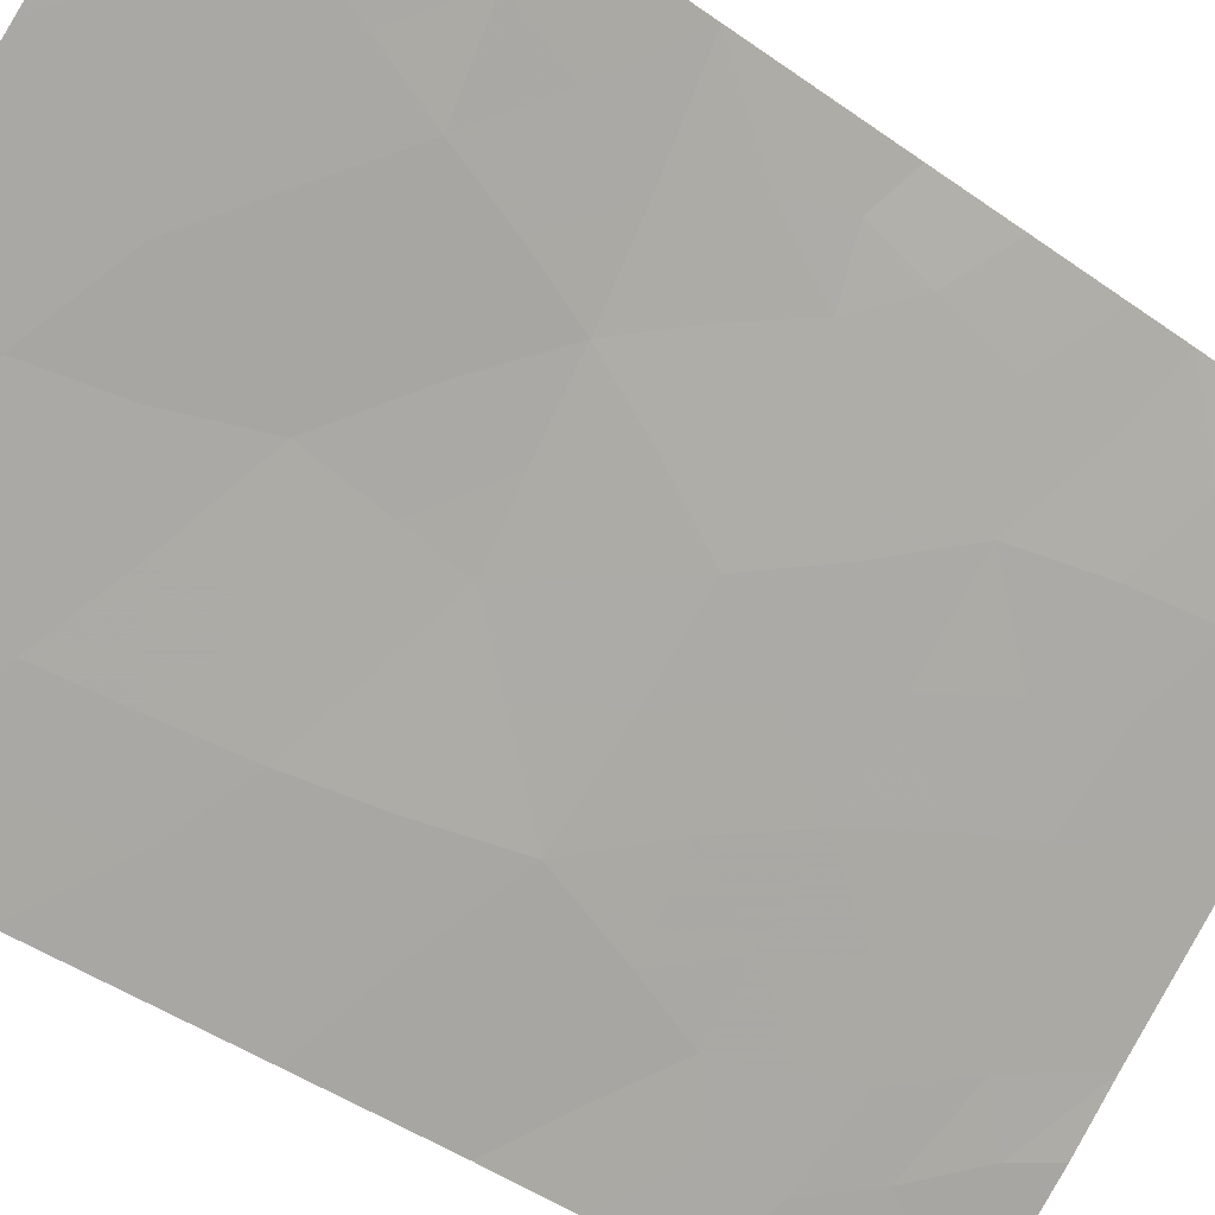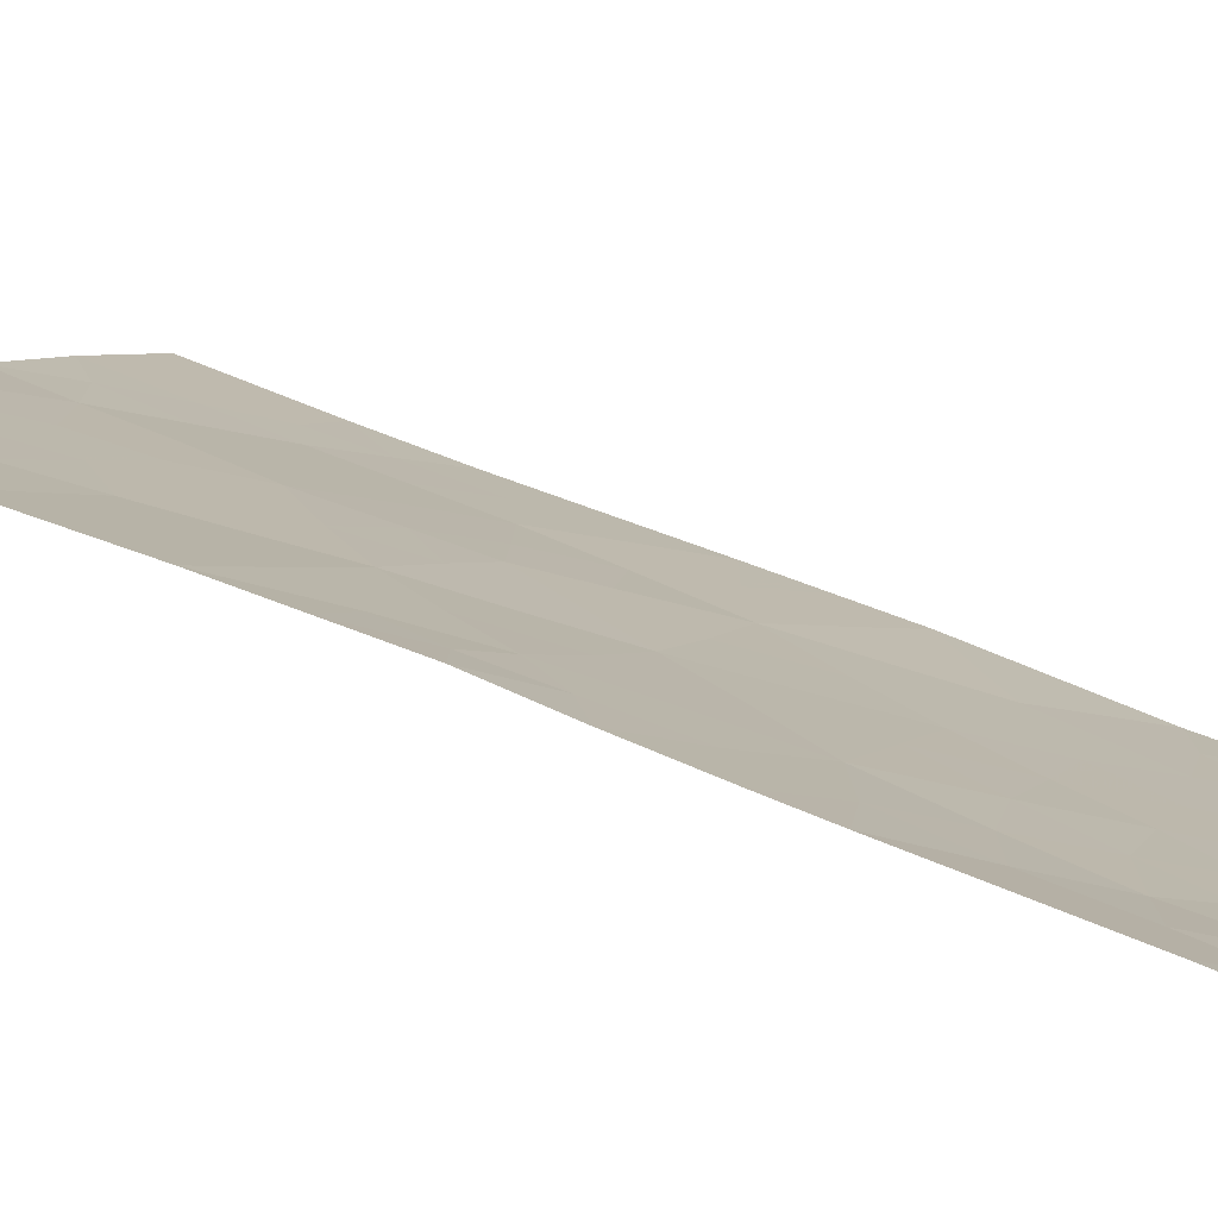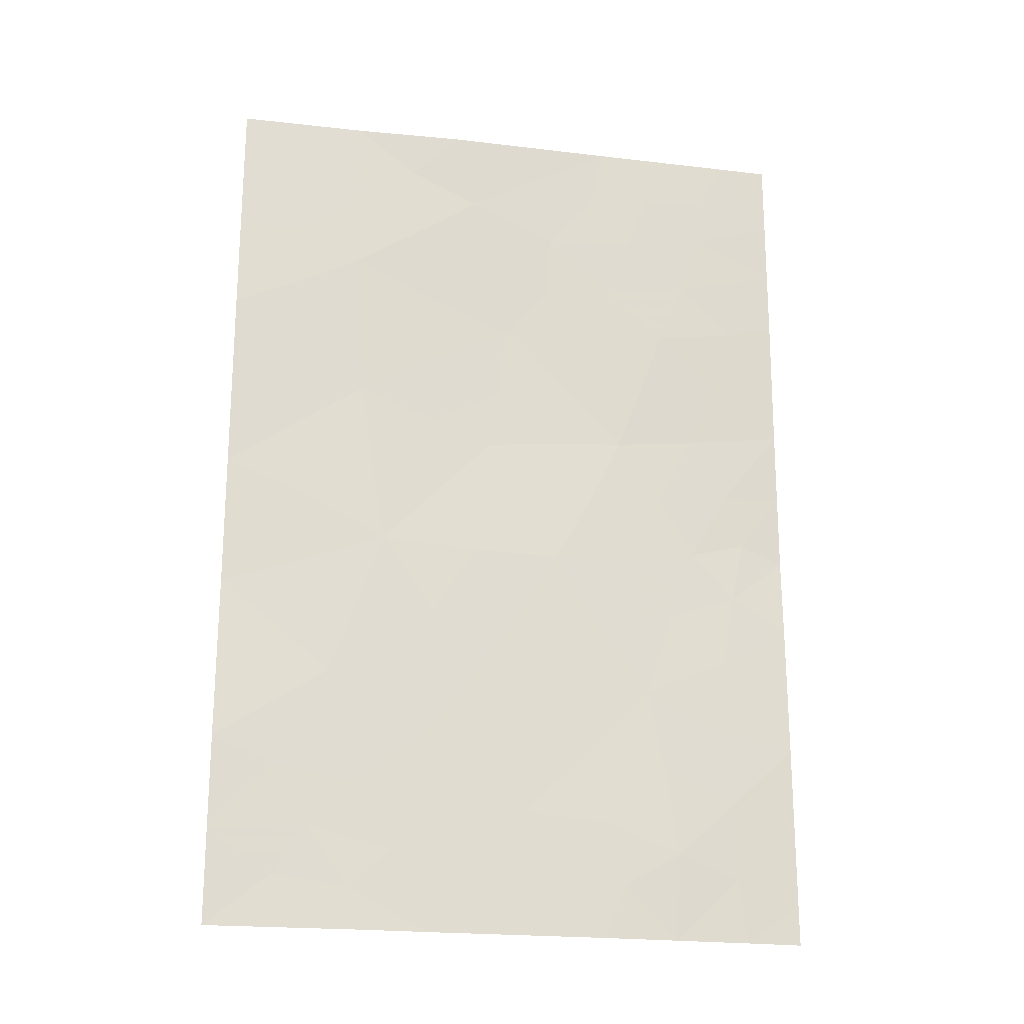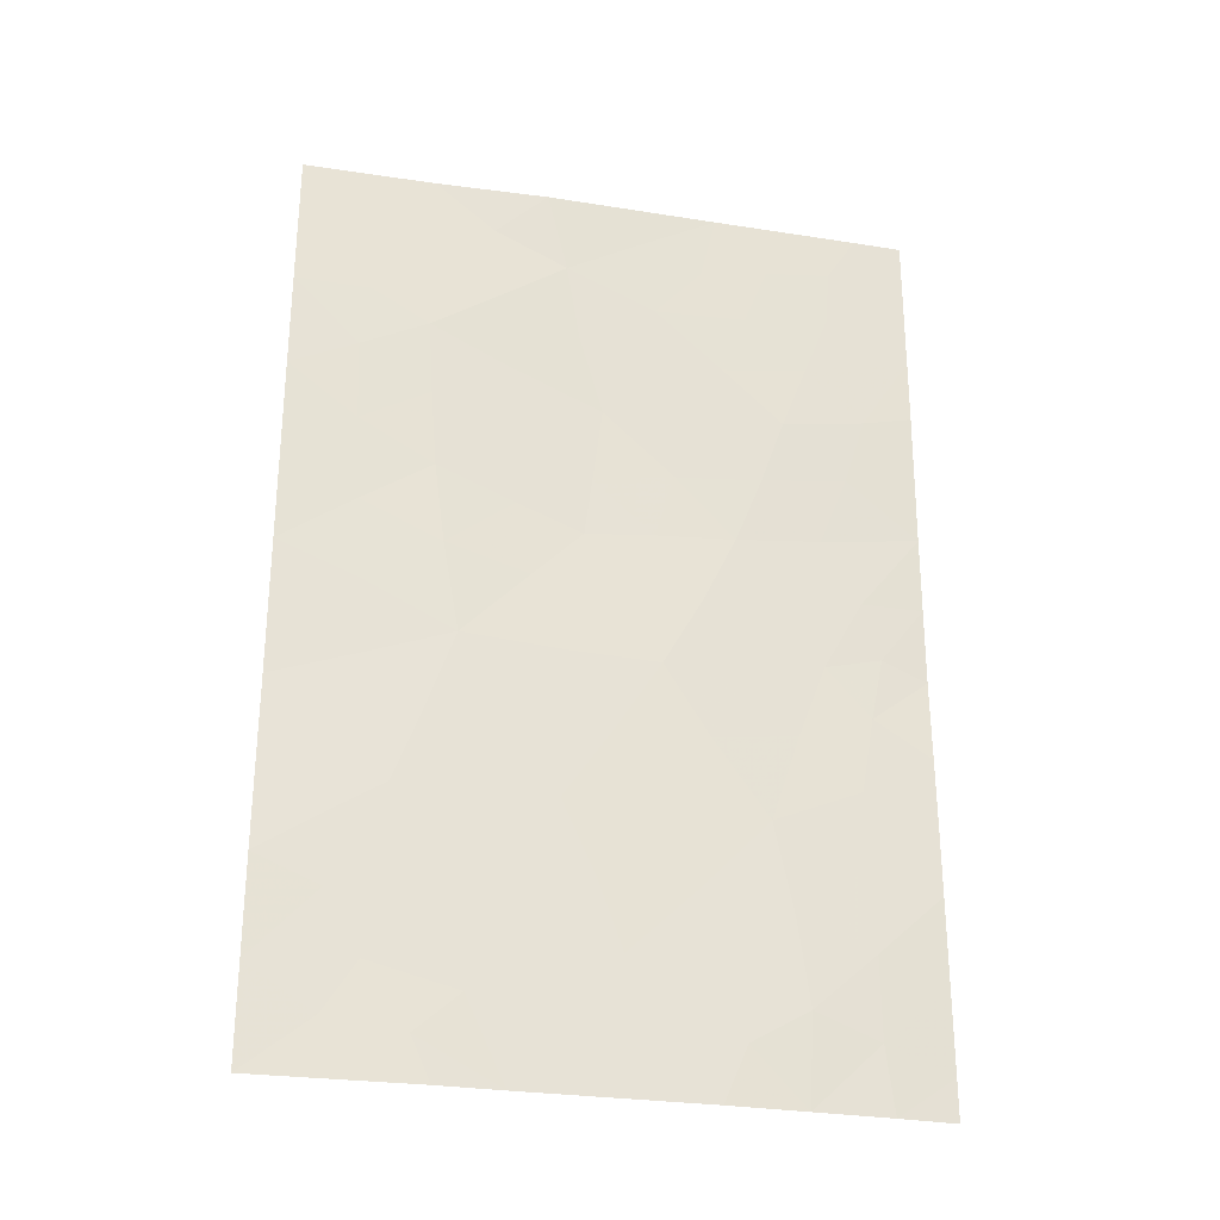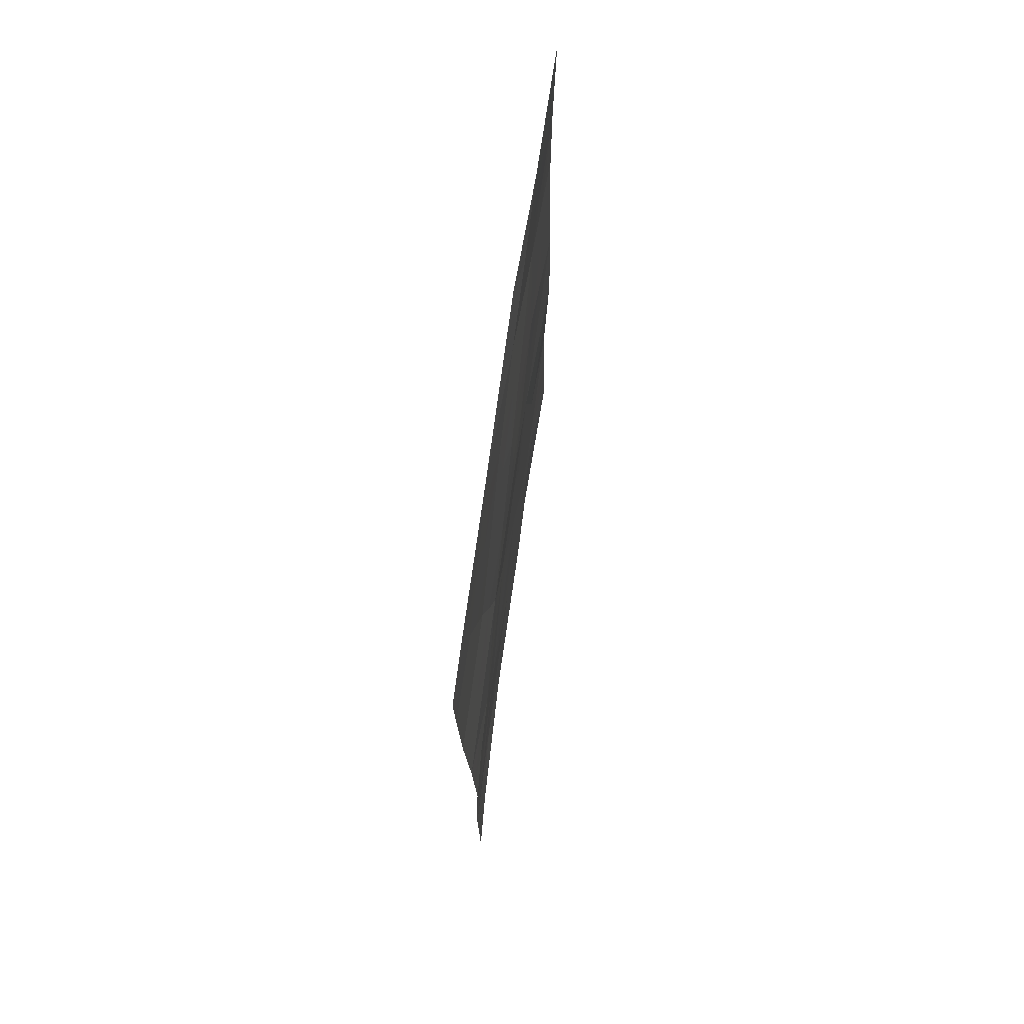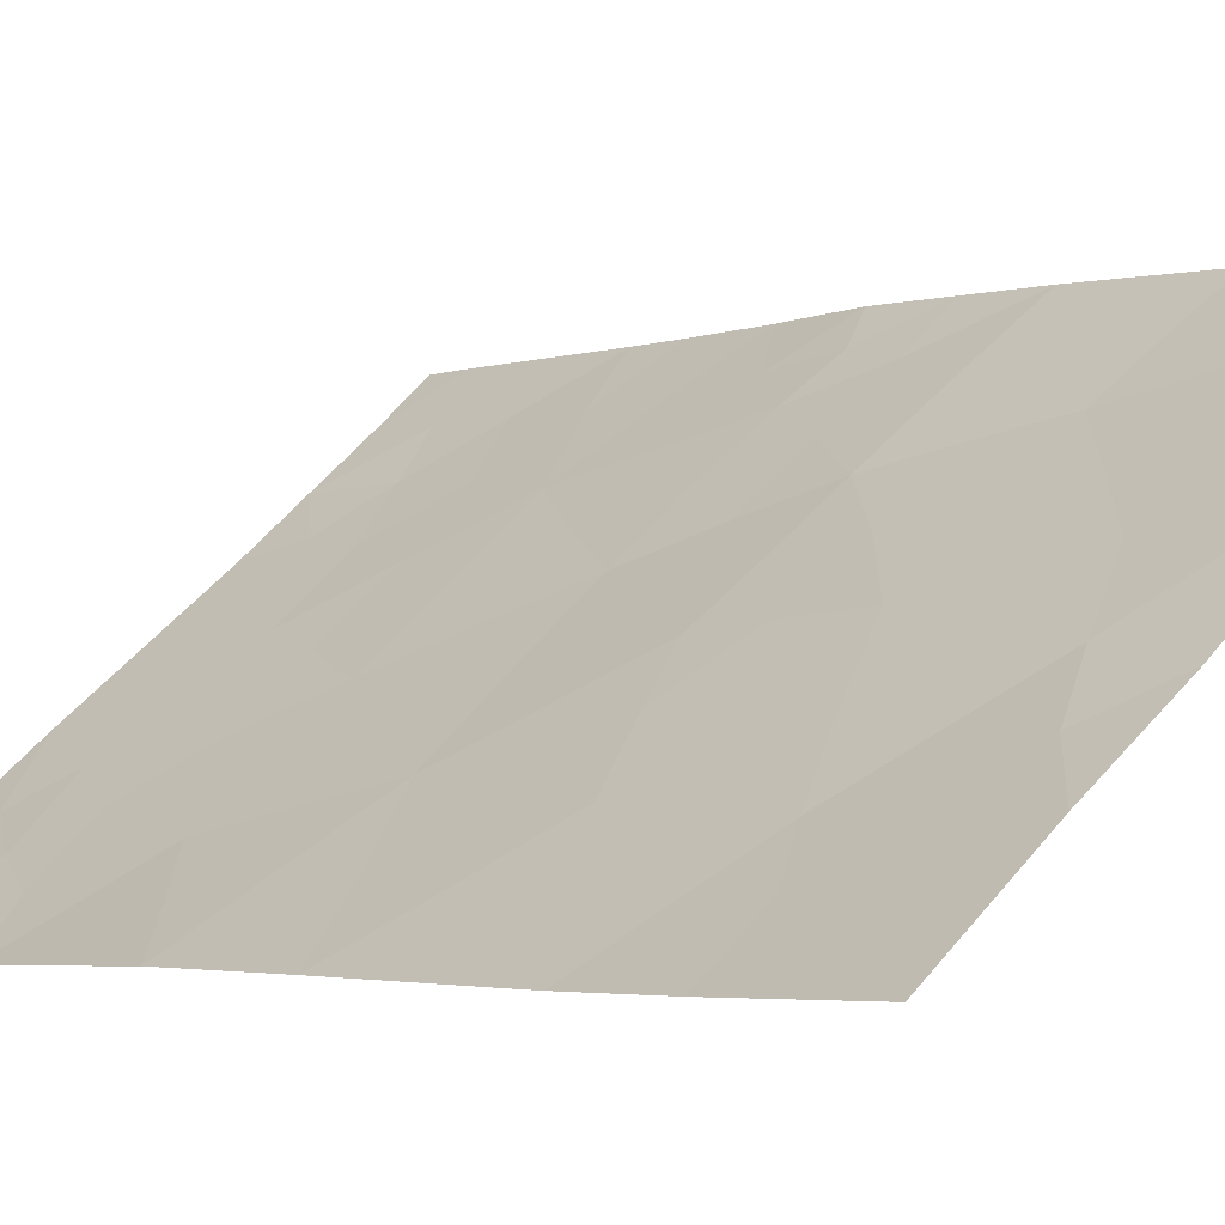
<metadata>
{"format":"obj","ext":"obj","renderer":"f3d","projection":"perspective","resolution":1024,"background":"white","views":[{"elev":-45.5,"azim":-129.4,"up":"+Z"},{"elev":45.9,"azim":-62.2,"up":"+Z"},{"elev":-21.2,"azim":-153.4,"up":"+Y"},{"elev":-28.4,"azim":-154.8,"up":"+Y"},{"elev":73.5,"azim":-43.5,"up":"+Y"},{"elev":-3.5,"azim":138.4,"up":"+Z"}]}
</metadata>
<code>
v 19.83 -40.7 73.07
v 21.98 -50 71.34
v 21.15 -48.84 72
v 20.44 -50 72.63
v 19.87 -42.49 73.13
v 21.74 -42.81 71.59
v 21.19 -41.05 71.96
v 23.25 -42.99 70.39
v 19.87 -47.3 73.13
v 19.87 -49.47 73.14
v 19.81 -38.98 73.04
v 20.31 -38 72.62
v 19.89 -44.48 73.17
v 24.79 -40.24 69.09
v 21.83 -38 71.41
v 26.19 -45.31 68.08
v 24.98 -46.53 68.97
v 23.87 -50 69.86
v 23.6 -38 69.98
v 24.81 -38 69.1
v 19.81 -38 73.03
v 26.16 -39.79 68.02
v 26.18 -43.54 68.06
v 24.69 -42.27 69.2
v 26.16 -41.07 68.02
v 26.17 -38 68.04
v 19.87 -50 73.14
v 26.18 -50 68.07
v 26.16 -47.51 68.03
v 24.5 -50 69.33
v 24.41 -44.54 69.41
v 20.91 -44.45 72.29
v 21.46 -46.56 71.78
v 22.84 -48.35 70.65
v 24.25 -48.93 69.54
v 23.07 -41.19 70.53
v 22.47 -44.66 70.96
v 23.43 -46.53 70.18
v 23.41 -39.08 70.18
v 21.21 -50 71.99
v 20.58 -41.76 72.51
v 21.45 -41.92 71.79
v 20.88 -42.69 72.3
v 19.87 -48.38 73.13
v 20.52 -49.15 72.56
v 19.82 -39.84 73.05
v 20.66 -39.33 72.35
v 20.35 -40.87 72.65
v 20.62 -38.62 72.38
v 23.29 -40.11 70.31
v 24.1 -39.66 69.63
v 24 -40.71 69.74
v 24.21 -38 69.54
v 24.17 -38.64 69.59
v 22.72 -38 70.7
v 22.69 -38.58 70.74
v 22.16 -47.51 71.21
v 22.5 -46.55 70.94
v 23.1 -47.46 70.45
v 22.58 -40.47 70.88
v 22.5 -39.57 70.91
v 21.3 -38.72 71.84
v 22.01 -38.88 71.29
v 21.55 -39.52 71.65
v 21.81 -40.34 71.46
v 20.93 -40.18 72.16
v 24.74 -41.24 69.14
v 23.93 -41.72 69.82
v 25.54 -46.98 68.53
v 24.82 -47.36 69.09
v 26.17 -42.31 68.04
v 25.41 -42.87 68.64
v 25.45 -41.74 68.59
v 25.47 -40.67 68.55
v 25.48 -38.95 68.56
v 25.49 -38 68.57
v 26.16 -38.9 68.03
v 25.38 -39.81 68.63
v 26.17 -48.76 68.05
v 26.18 -46.41 68.06
v 25.51 -45.97 68.58
v 21.07 -38 72.01
v 22.08 -41.16 71.28
v 23.74 -43.65 69.97
v 23.38 -44.62 70.23
v 22.89 -43.75 70.65
v 23.17 -42.2 70.45
v 23.91 -42.67 69.84
v 22.55 -42.89 70.94
v 22.34 -42.02 71.11
v 24.81 -39.21 69.08
v 19.85 -41.6 73.1
v 24.58 -43.34 69.28
v 20.46 -45.08 72.66
v 21.18 -45.43 72.04
v 20.59 -46.07 72.53
v 20.34 -44.25 72.78
v 19.88 -43.49 73.15
v 20.5 -43.51 72.62
v 19.88 -45.53 73.14
v 24.29 -46.53 69.51
v 23.86 -45.57 69.85
v 24.72 -45.66 69.17
v 22.92 -50 70.6
v 23.74 -48.29 69.95
v 19.87 -46.59 73.13
v 20.6 -47.04 72.5
v 21.27 -47.73 71.92
v 25.34 -43.96 68.7
v 21.29 -43.64 71.97
v 22.08 -43.73 71.3
v 21.66 -44.59 71.65
v 22.93 -45.59 70.59
v 26.18 -44.42 68.07
v 25.38 -44.97 68.69
v 21.92 -48.45 71.39
v 23.97 -47.4 69.76
v 22.01 -45.58 71.33
v 25.34 -50 68.7
v 21.74 -49.28 71.53
v 20.52 -48.1 72.55
v 25.49 -49.3 68.59
v 23.43 -49.14 70.2
v 24.7 -49.44 69.18
v 22.52 -49.15 70.91
v 25.16 -48.65 68.84
v 25.51 -47.85 68.55
v 24.67 -48.04 69.21
f 41 42 43
f 50 51 52
f 53 20 54
f 11 21 12
f 15 55 56
f 57 58 59
f 50 60 61
f 62 63 64
f 65 66 64
f 52 67 68
f 69 127 70
f 71 72 73
f 67 74 73
f 75 76 77
f 27 10 4
f 14 78 74
f 79 122 126
f 80 69 81
f 82 62 49
f 65 60 83
f 84 85 86
f 87 68 88
f 89 90 87
f 75 78 91
f 51 54 91
f 92 1 48
f 93 84 88
f 94 95 96
f 97 98 99
f 94 100 13
f 101 102 103
f 42 83 90
f 106 96 107
f 108 121 107
f 109 93 72
f 110 111 112
f 110 99 43
f 113 85 102
f 86 111 89
f 114 115 109
f 103 115 81
f 57 116 108
f 59 117 105
f 112 118 95
f 63 56 61
f 101 70 117
f 113 58 118
f 120 2 40
f 45 40 4
f 5 41 43
f 41 7 42
f 43 42 6
f 10 44 45
f 44 9 121
f 45 44 121
f 10 45 4
f 1 46 48
f 46 11 47
f 11 49 47
f 49 11 12
f 36 50 52
f 50 39 51
f 52 51 14
f 19 54 39
f 54 19 53
f 55 19 56
f 39 56 19
f 34 57 59
f 57 33 58
f 59 58 38
f 39 50 61
f 50 36 60
f 47 62 64
f 62 15 63
f 64 63 61
f 61 65 64
f 65 7 66
f 64 66 47
f 36 52 68
f 52 14 67
f 68 67 24
f 17 69 70
f 70 127 128
f 48 66 7
f 25 71 73
f 71 23 72
f 73 72 24
f 24 67 73
f 67 14 74
f 73 74 25
f 22 75 77
f 75 20 76
f 77 76 26
f 22 74 78
f 74 22 25
f 29 79 127
f 79 28 122
f 18 124 30
f 16 80 81
f 80 29 69
f 81 69 17
f 12 82 49
f 82 15 62
f 49 62 47
f 7 65 83
f 65 61 60
f 83 60 36
f 8 84 86
f 84 31 85
f 86 85 37
f 8 87 88
f 87 36 68
f 88 68 24
f 8 89 87
f 89 6 90
f 87 90 36
f 20 75 91
f 75 22 78
f 91 78 14
f 14 51 91
f 51 39 54
f 91 54 20
f 5 92 41
f 41 48 7
f 24 93 88
f 93 31 84
f 88 84 8
f 100 94 96
f 94 32 95
f 96 95 33
f 32 97 99
f 97 13 98
f 99 98 5
f 32 94 97
f 97 94 13
f 17 101 103
f 101 38 102
f 103 102 31
f 34 123 125
f 120 125 2
f 6 42 90
f 42 7 83
f 90 83 36
f 9 106 107
f 106 100 96
f 107 96 33
f 33 108 107
f 108 3 121
f 107 121 9
f 23 109 72
f 109 31 93
f 72 93 24
f 32 110 112
f 110 6 111
f 112 111 37
f 6 110 43
f 110 32 99
f 43 99 5
f 38 113 102
f 113 37 85
f 102 85 31
f 8 86 89
f 86 37 111
f 89 111 6
f 23 114 109
f 114 16 115
f 109 115 31
f 17 103 81
f 103 31 115
f 81 115 16
f 120 3 116
f 33 57 108
f 108 116 3
f 32 112 95
f 112 37 118
f 95 118 33
f 63 15 56
f 61 56 39
f 38 101 117
f 101 17 70
f 37 113 118
f 113 38 58
f 118 58 33
f 18 123 35
f 123 34 105
f 59 38 117
f 105 117 128
f 45 121 3
f 123 18 104
f 34 59 105
f 120 116 125
f 116 34 125
f 3 120 40
f 122 28 119
f 3 40 45
f 57 34 116
f 92 48 41
f 35 126 124
f 125 123 104
f 125 104 2
f 124 119 30
f 124 122 119
f 127 126 128
f 69 29 127
f 127 79 126
f 18 35 124
f 105 35 123
f 126 122 124
f 128 126 35
f 105 128 35
f 128 117 70
f 46 47 66
f 48 46 66

</code>
